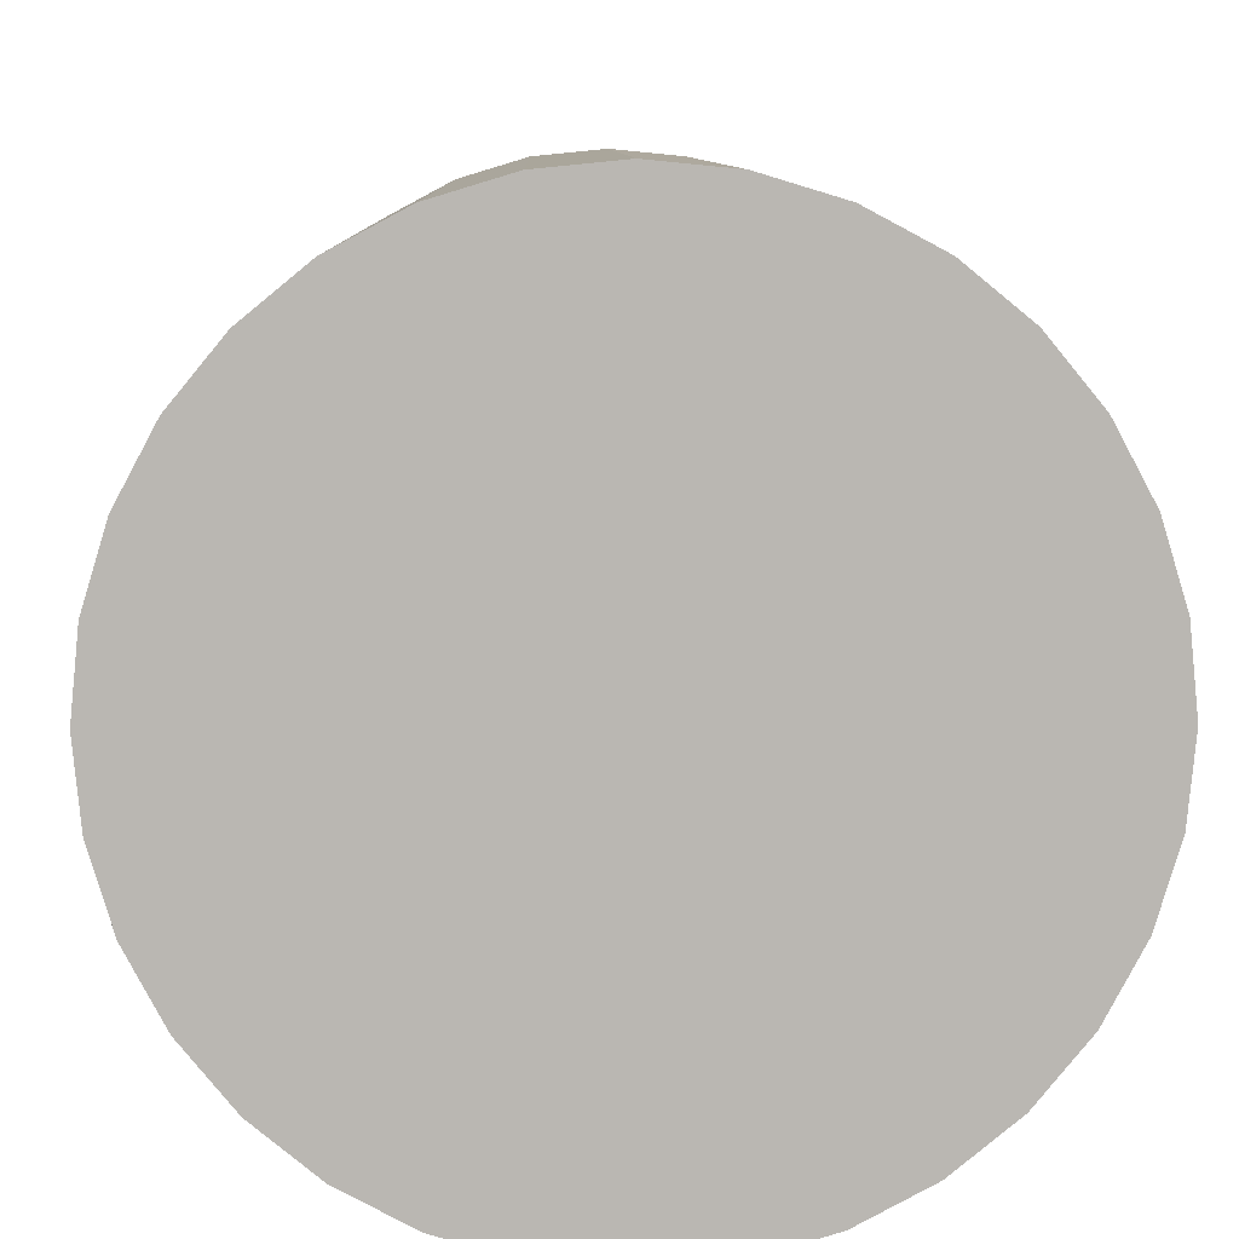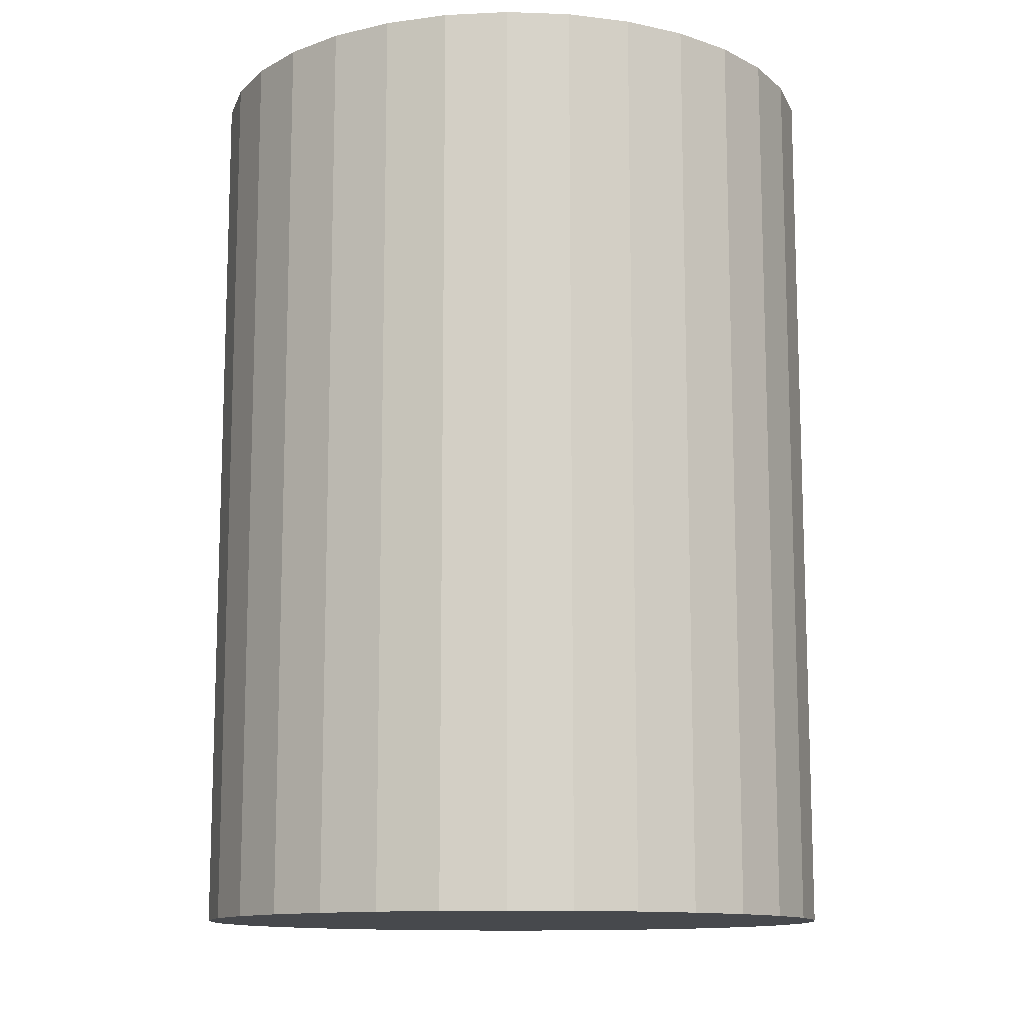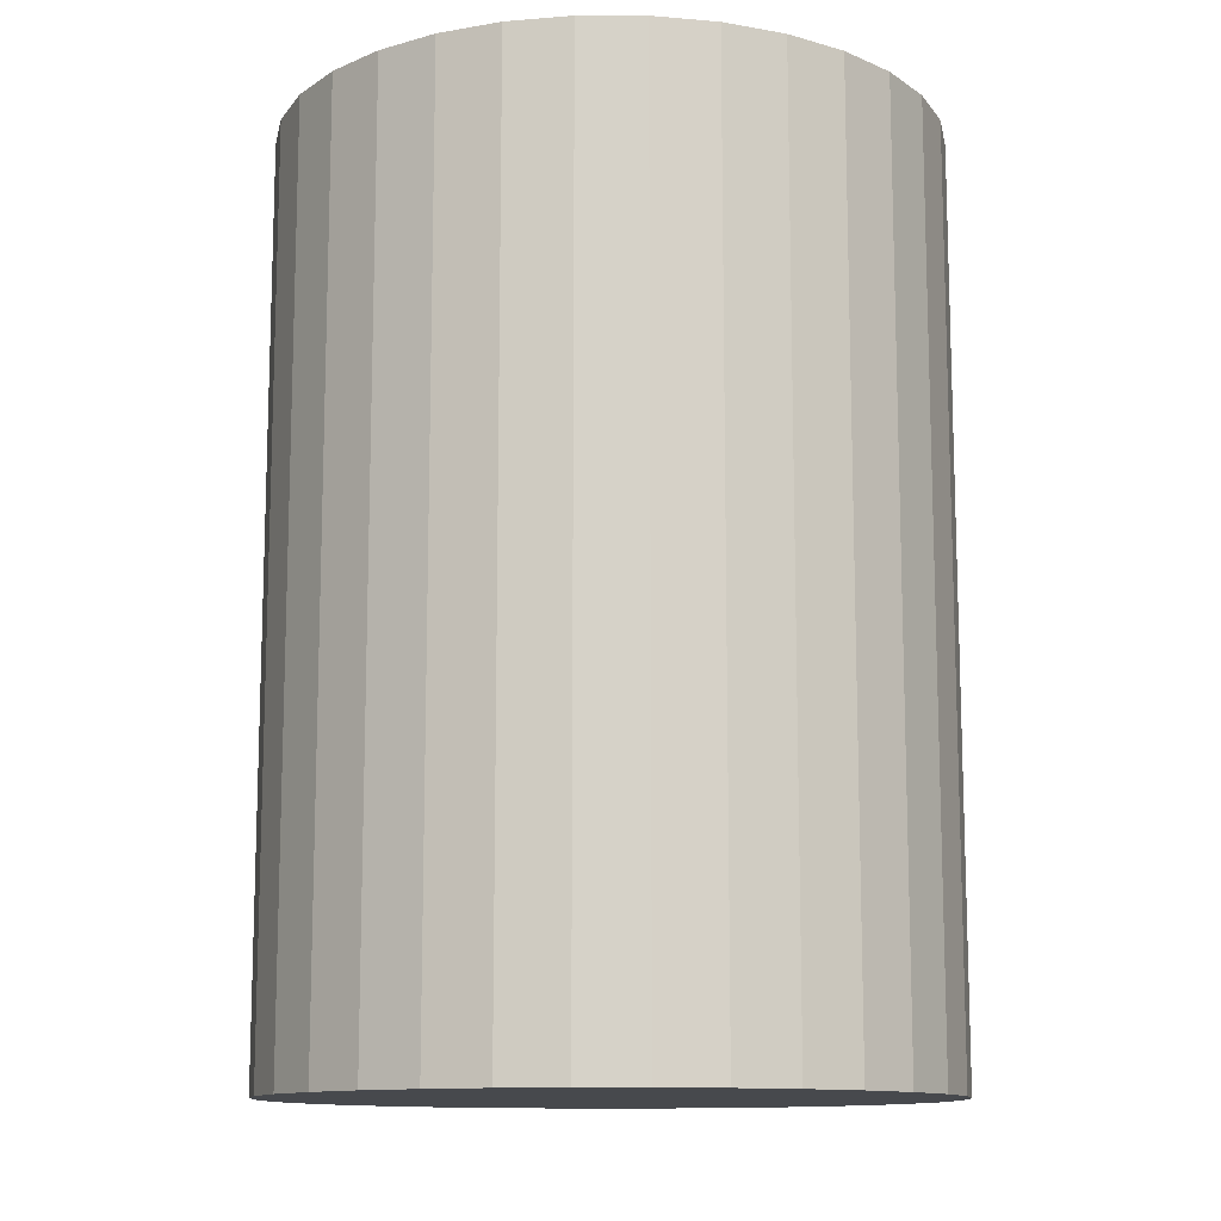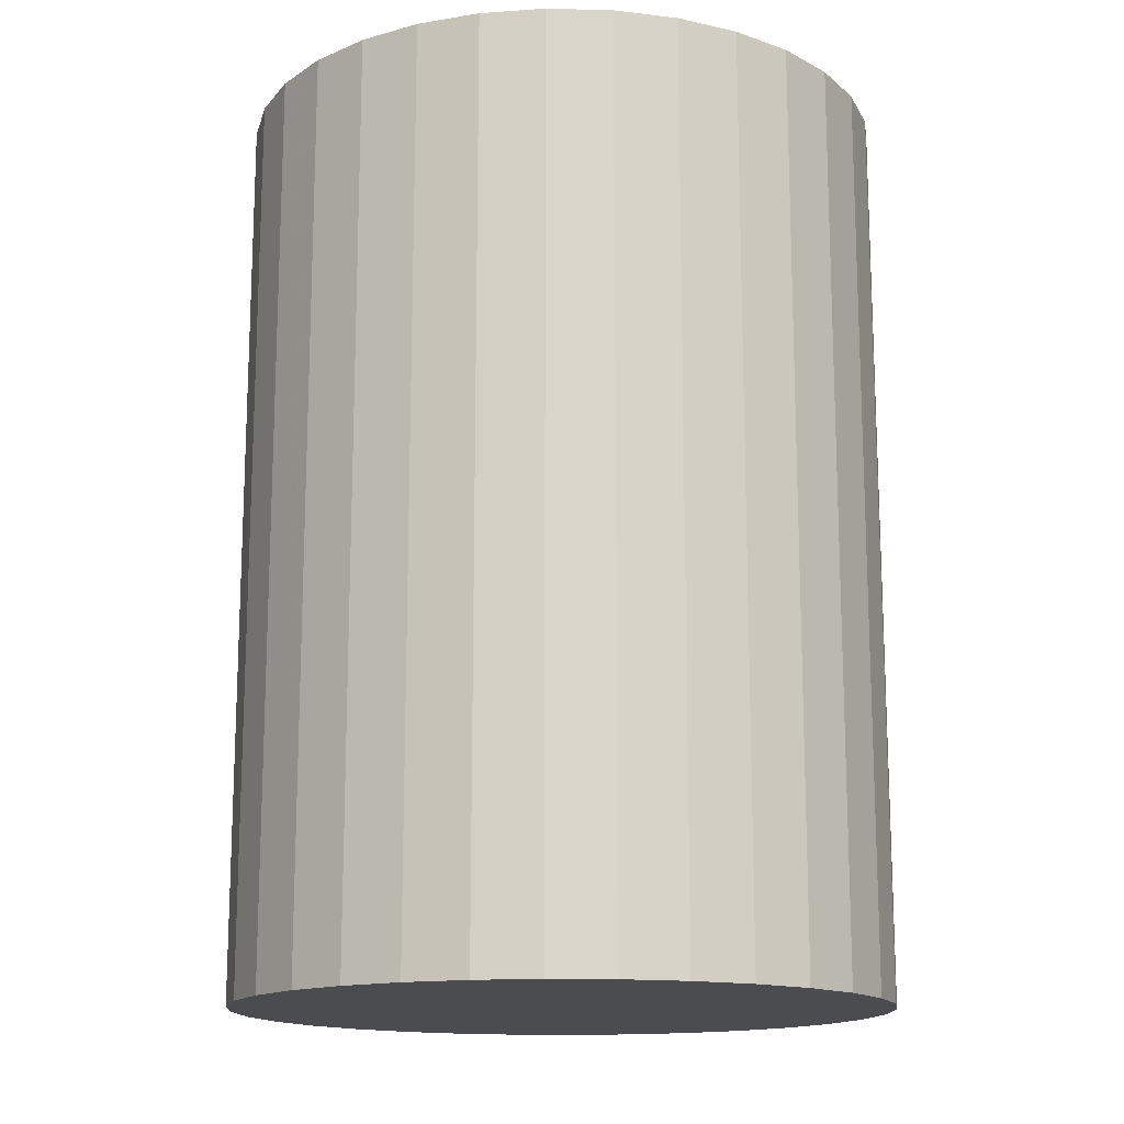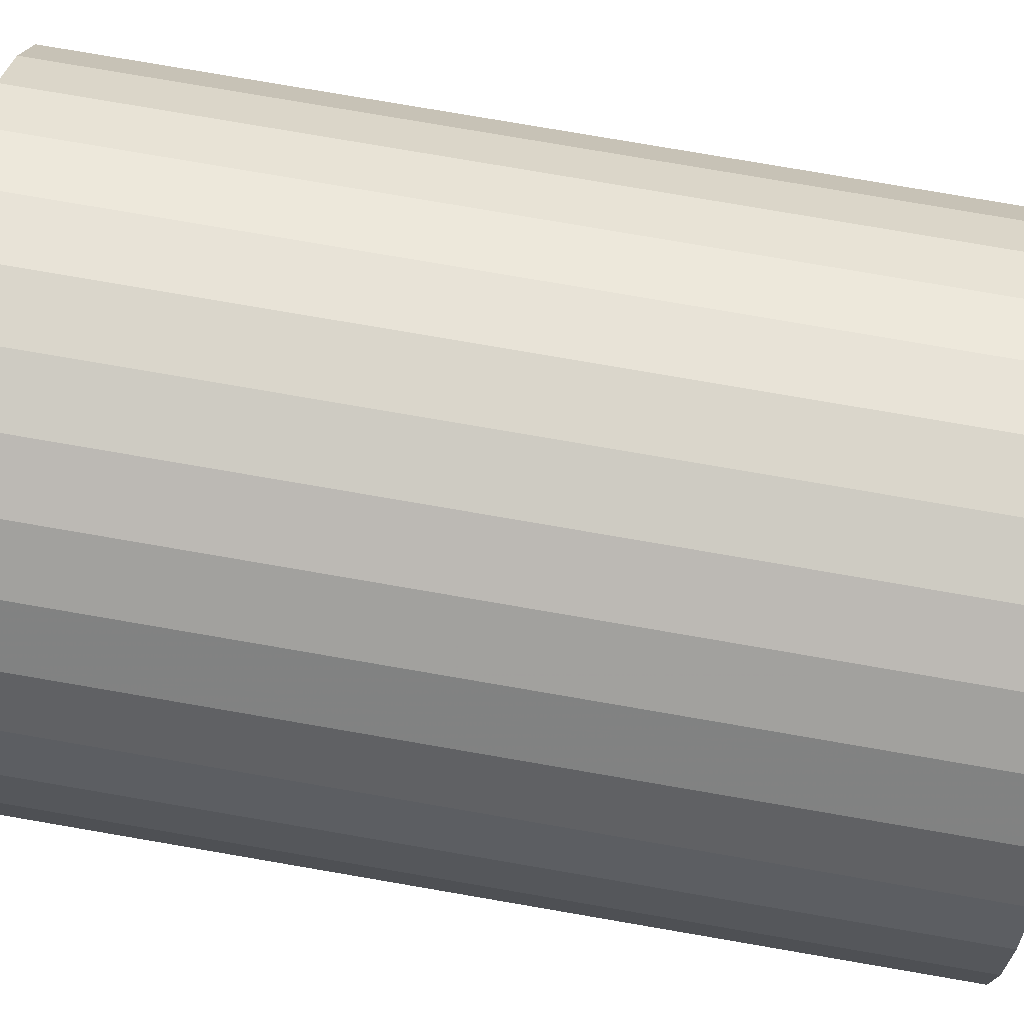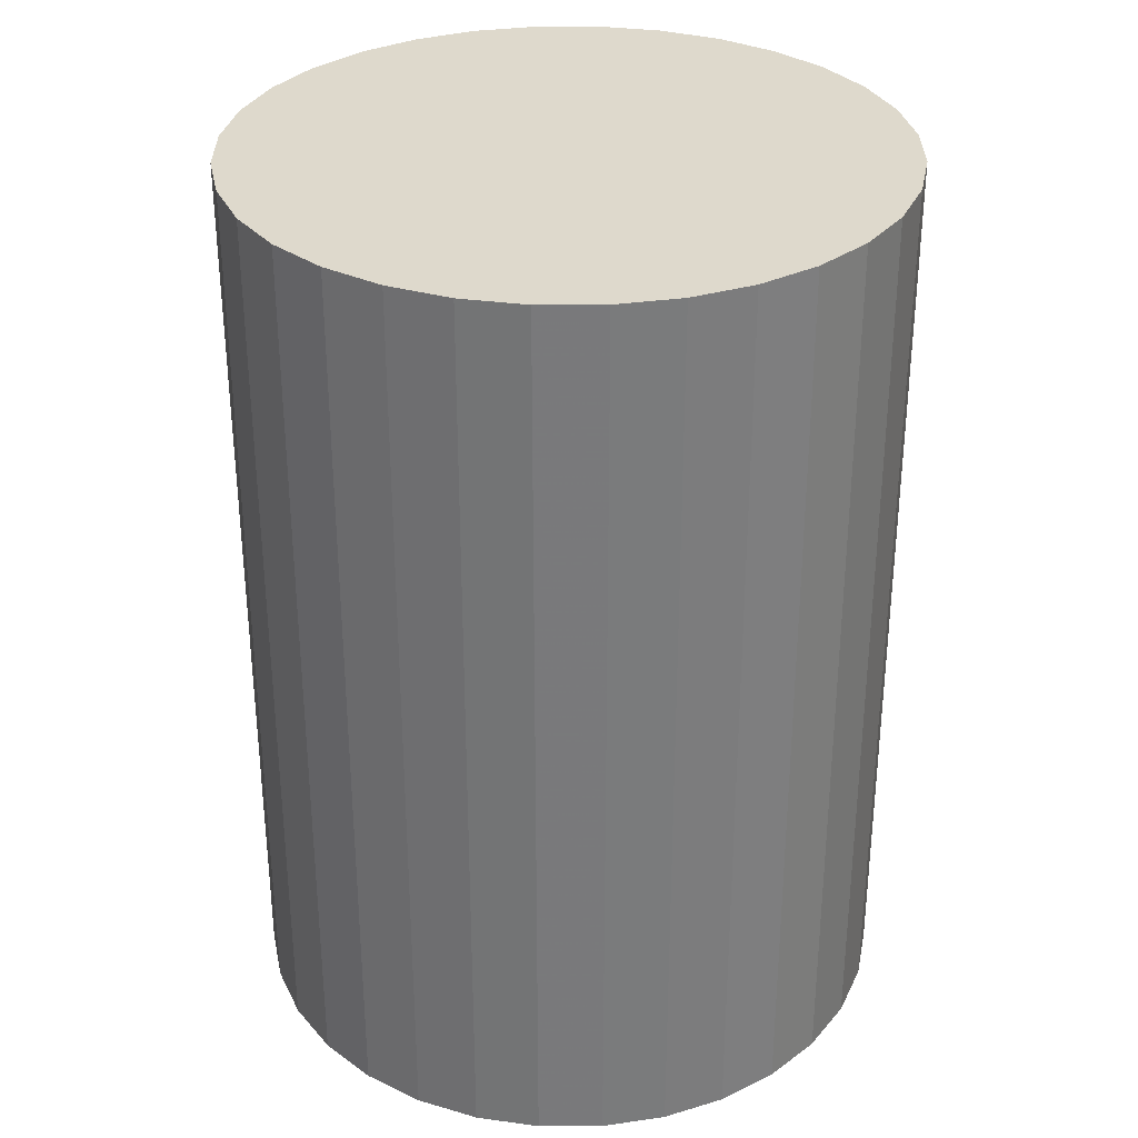
<metadata>
{"format":"obj","ext":"obj","renderer":"f3d","projection":"perspective","resolution":1024,"background":"white","views":[{"elev":7.9,"azim":178.8,"up":"+Y"},{"elev":-12.3,"azim":-89.1,"up":"+Z"},{"elev":-12.1,"azim":-73.3,"up":"+Z"},{"elev":-15.1,"azim":160.2,"up":"+Z"},{"elev":79.5,"azim":99.7,"up":"+Y"},{"elev":32.1,"azim":84.1,"up":"+Z"}]}
</metadata>
<code>
v 0 0 -0.03995
v 0.02866 0 -0.03995
v 0.02866 0 0.03995
v 0 0 0.03995
v 0.02811 0.005591 -0.03995
v 0.02811 0.005591 0.03995
v 0.02648 0.01097 -0.03995
v 0.02648 0.01097 0.03995
v 0.02383 0.01592 -0.03995
v 0.02383 0.01592 0.03995
v 0.02026 0.02026 -0.03995
v 0.02026 0.02026 0.03995
v 0.01592 0.02383 -0.03995
v 0.01592 0.02383 0.03995
v 0.01097 0.02648 -0.03995
v 0.01097 0.02648 0.03995
v 0.005591 0.02811 -0.03995
v 0.005591 0.02811 0.03995
v 0 0.02866 -0.03995
v 0 0.02866 0.03995
v -0.005591 0.02811 -0.03995
v -0.005591 0.02811 0.03995
v -0.01097 0.02648 -0.03995
v -0.01097 0.02648 0.03995
v -0.01592 0.02383 -0.03995
v -0.01592 0.02383 0.03995
v -0.02026 0.02026 -0.03995
v -0.02026 0.02026 0.03995
v -0.02383 0.01592 -0.03995
v -0.02383 0.01592 0.03995
v -0.02648 0.01097 -0.03995
v -0.02648 0.01097 0.03995
v -0.02811 0.005591 -0.03995
v -0.02811 0.005591 0.03995
v -0.02866 0 -0.03995
v -0.02866 0 0.03995
v -0.02811 -0.005591 -0.03995
v -0.02811 -0.005591 0.03995
v -0.02648 -0.01097 -0.03995
v -0.02648 -0.01097 0.03995
v -0.02383 -0.01592 -0.03995
v -0.02383 -0.01592 0.03995
v -0.02026 -0.02026 -0.03995
v -0.02026 -0.02026 0.03995
v -0.01592 -0.02383 -0.03995
v -0.01592 -0.02383 0.03995
v -0.01097 -0.02648 -0.03995
v -0.01097 -0.02648 0.03995
v -0.005591 -0.02811 -0.03995
v -0.005591 -0.02811 0.03995
v -0 -0.02866 -0.03995
v -0 -0.02866 0.03995
v 0.005591 -0.02811 -0.03995
v 0.005591 -0.02811 0.03995
v 0.01097 -0.02648 -0.03995
v 0.01097 -0.02648 0.03995
v 0.01592 -0.02383 -0.03995
v 0.01592 -0.02383 0.03995
v 0.02026 -0.02026 -0.03995
v 0.02026 -0.02026 0.03995
v 0.02383 -0.01592 -0.03995
v 0.02383 -0.01592 0.03995
v 0.02648 -0.01097 -0.03995
v 0.02648 -0.01097 0.03995
v 0.02811 -0.005591 -0.03995
v 0.02811 -0.005591 0.03995
f 2 1 5
f 2 5 3
f 3 5 6
f 3 6 4
f 5 1 7
f 5 7 6
f 6 7 8
f 6 8 4
f 7 1 9
f 7 9 8
f 8 9 10
f 8 10 4
f 9 1 11
f 9 11 10
f 10 11 12
f 10 12 4
f 11 1 13
f 11 13 12
f 12 13 14
f 12 14 4
f 13 1 15
f 13 15 14
f 14 15 16
f 14 16 4
f 15 1 17
f 15 17 16
f 16 17 18
f 16 18 4
f 17 1 19
f 17 19 18
f 18 19 20
f 18 20 4
f 19 1 21
f 19 21 20
f 20 21 22
f 20 22 4
f 21 1 23
f 21 23 22
f 22 23 24
f 22 24 4
f 23 1 25
f 23 25 24
f 24 25 26
f 24 26 4
f 25 1 27
f 25 27 26
f 26 27 28
f 26 28 4
f 27 1 29
f 27 29 28
f 28 29 30
f 28 30 4
f 29 1 31
f 29 31 30
f 30 31 32
f 30 32 4
f 31 1 33
f 31 33 32
f 32 33 34
f 32 34 4
f 33 1 35
f 33 35 34
f 34 35 36
f 34 36 4
f 35 1 37
f 35 37 36
f 36 37 38
f 36 38 4
f 37 1 39
f 37 39 38
f 38 39 40
f 38 40 4
f 39 1 41
f 39 41 40
f 40 41 42
f 40 42 4
f 41 1 43
f 41 43 42
f 42 43 44
f 42 44 4
f 43 1 45
f 43 45 44
f 44 45 46
f 44 46 4
f 45 1 47
f 45 47 46
f 46 47 48
f 46 48 4
f 47 1 49
f 47 49 48
f 48 49 50
f 48 50 4
f 49 1 51
f 49 51 50
f 50 51 52
f 50 52 4
f 51 1 53
f 51 53 52
f 52 53 54
f 52 54 4
f 53 1 55
f 53 55 54
f 54 55 56
f 54 56 4
f 55 1 57
f 55 57 56
f 56 57 58
f 56 58 4
f 57 1 59
f 57 59 58
f 58 59 60
f 58 60 4
f 59 1 61
f 59 61 60
f 60 61 62
f 60 62 4
f 61 1 63
f 61 63 62
f 62 63 64
f 62 64 4
f 63 1 65
f 63 65 64
f 64 65 66
f 64 66 4
f 65 1 2
f 65 2 66
f 66 2 3
f 66 3 4

</code>
